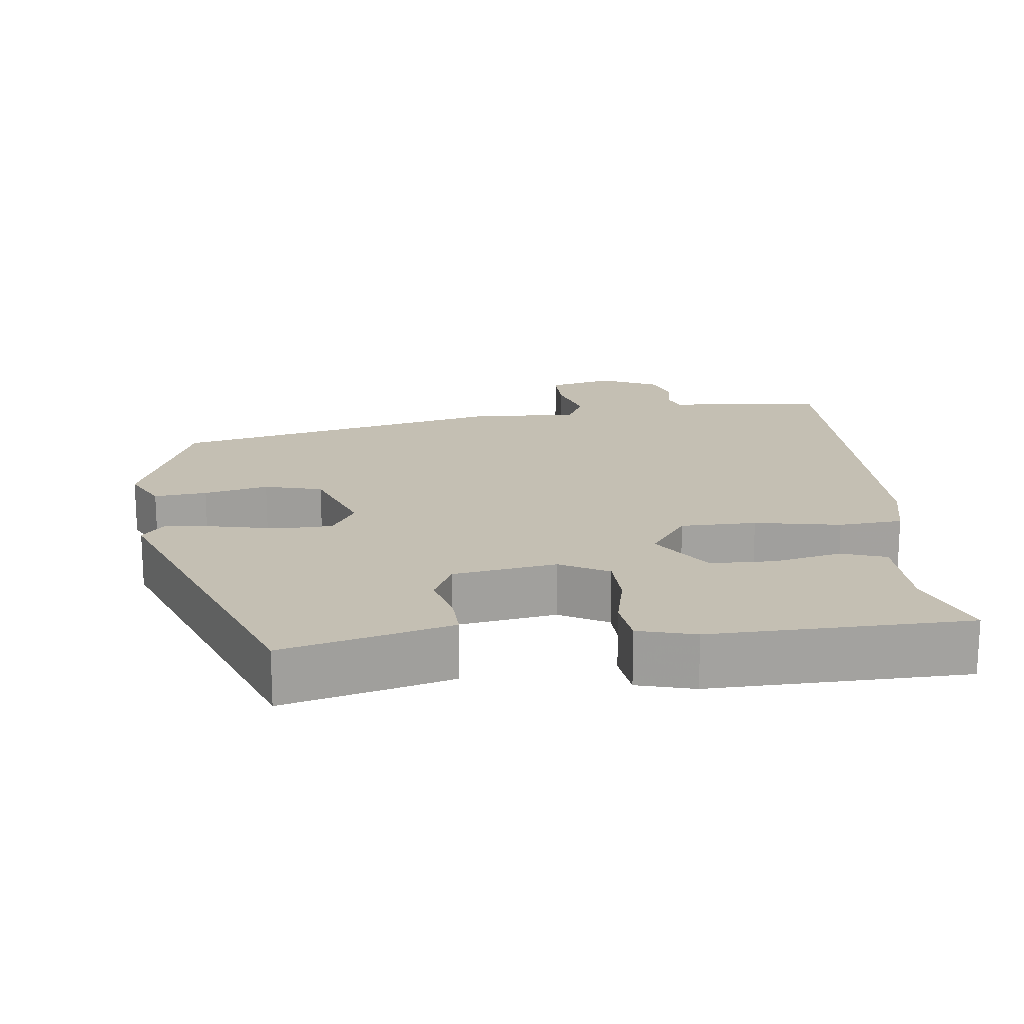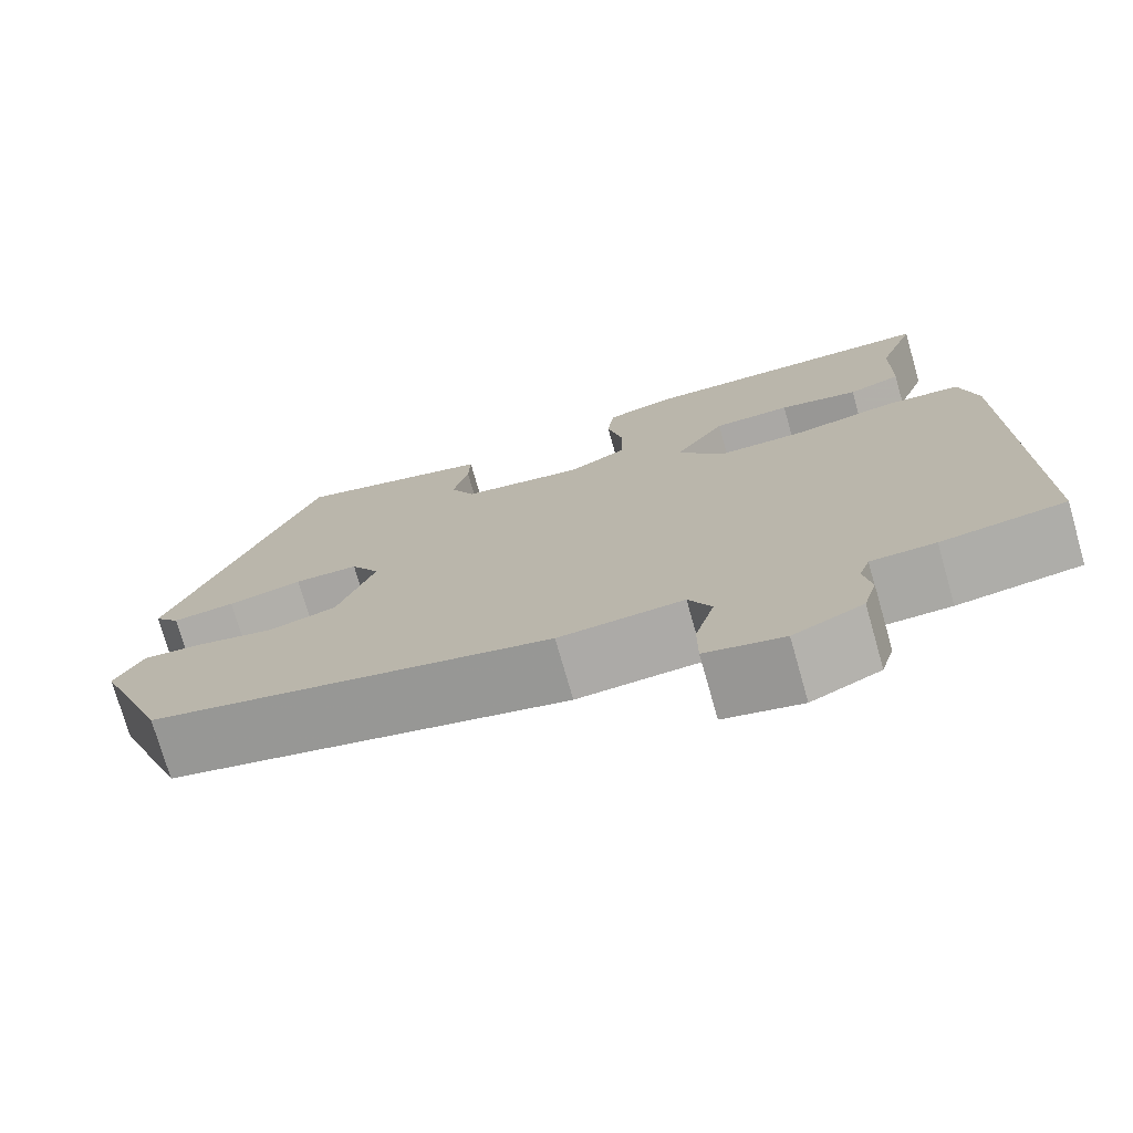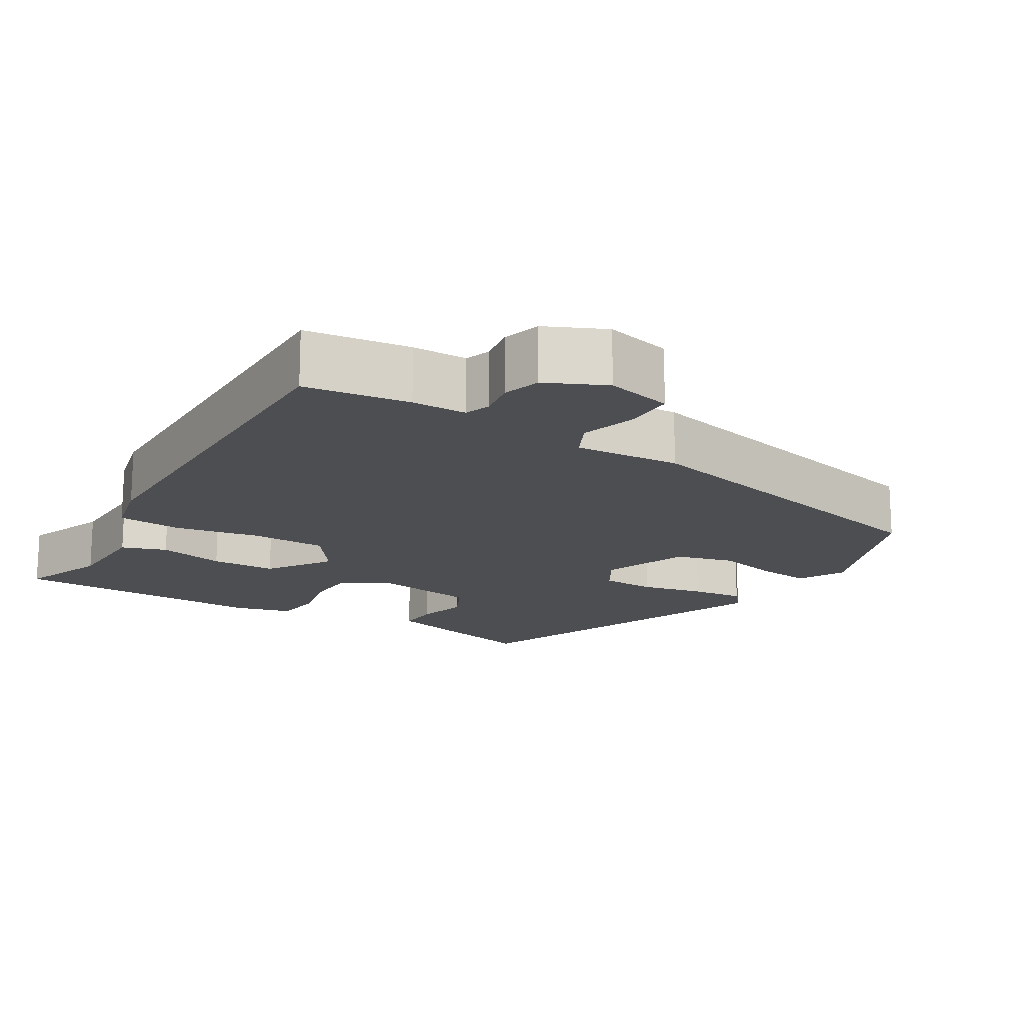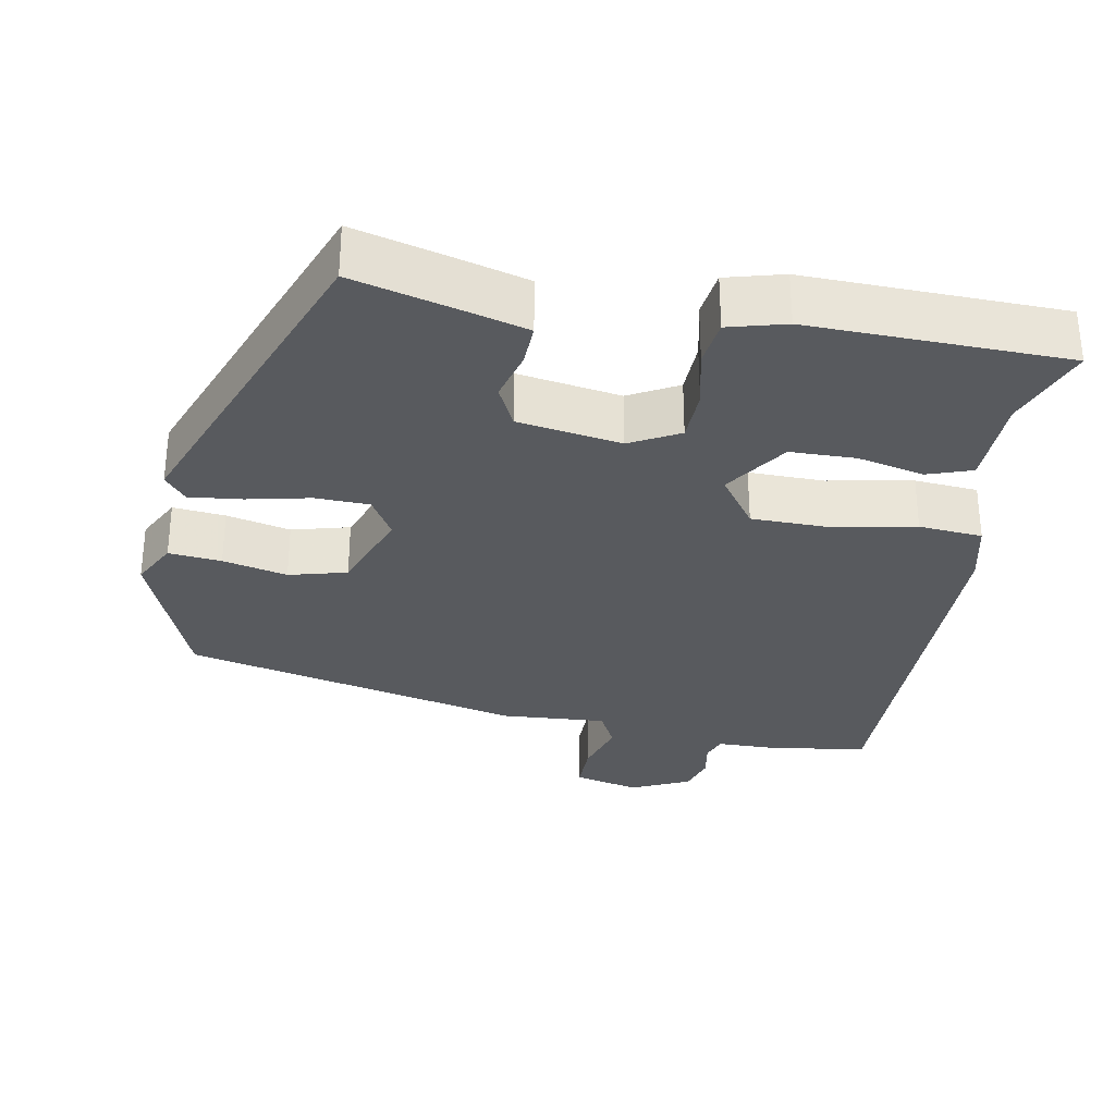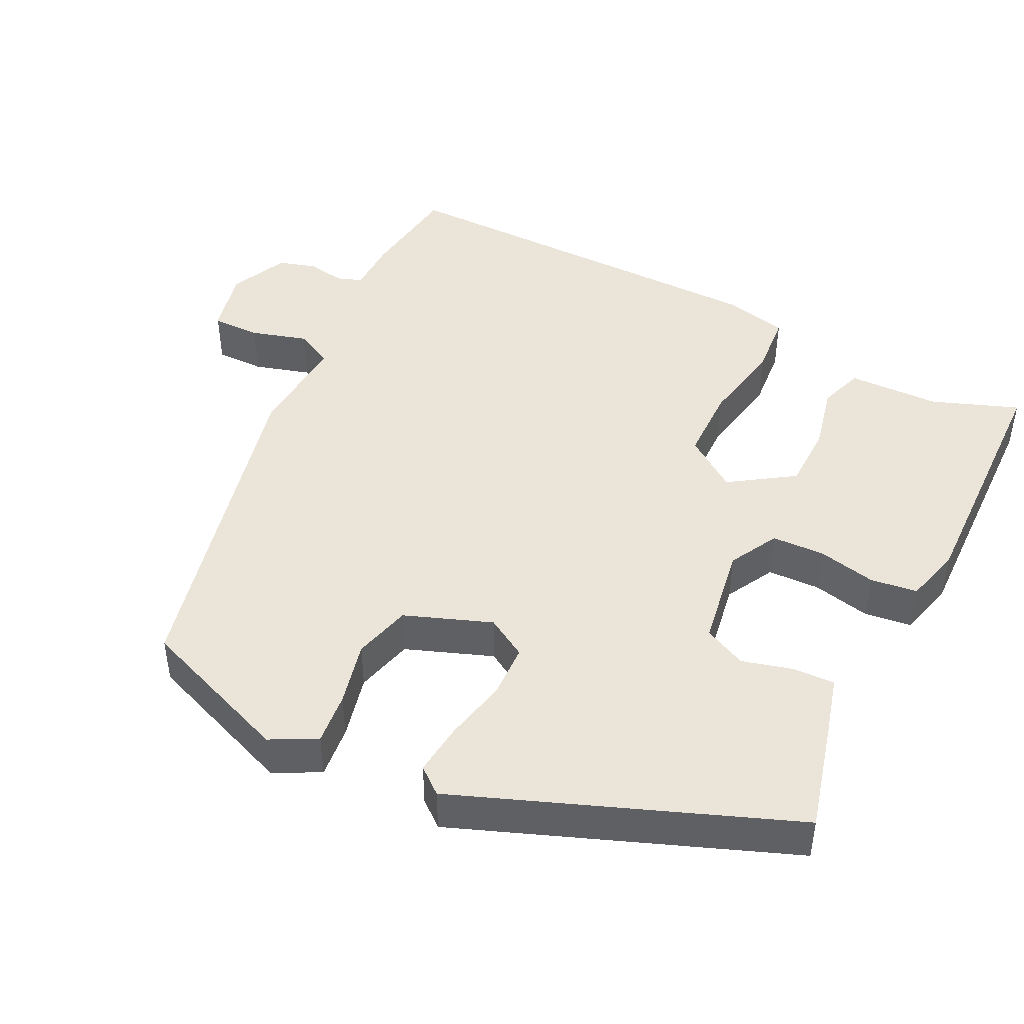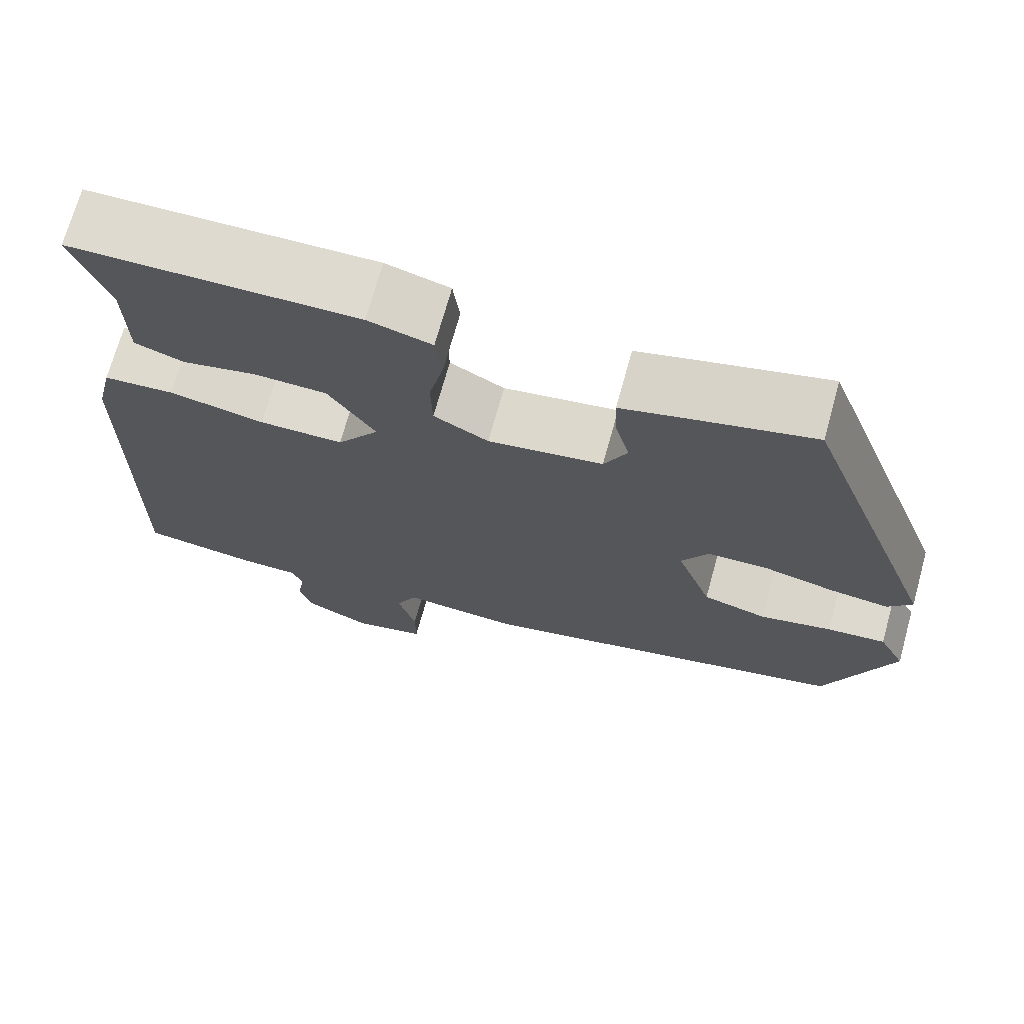
<metadata>
{"format":"obj","ext":"obj","renderer":"f3d","projection":"perspective","resolution":1024,"background":"white","views":[{"elev":17.9,"azim":-6.7,"up":"+Y"},{"elev":-74.6,"azim":15.9,"up":"+Z"},{"elev":-16.5,"azim":148.5,"up":"+Y"},{"elev":-31.0,"azim":-10.6,"up":"+Y"},{"elev":45.3,"azim":-63.8,"up":"+Y"},{"elev":70.7,"azim":-164.5,"up":"+Z"}]}
</metadata>
<code>
v 0.497 0.07 0.492
v 0.454 0.07 0.375
v 0.452 0.07 0.251
v 0.392 0.07 0.23
v 0.302 0.07 0.25
v 0.214 0.07 0.248
v 0.157 0.07 0.162
v 0.208 0.07 0.091
v 0.31 0.07 0.09
v 0.425 0.07 0.112
v 0.511 0.07 0.105
v 0.531 0.07 0.021
v 0.539 0.07 -0.516
v 0.399 0.07 -0.535
v 0.326 0.07 -0.536
v 0.314 0.07 -0.57
v 0.323 0.07 -0.621
v 0.308 0.07 -0.672
v 0.229 0.07 -0.709
v 0.14 0.07 -0.688
v 0.14 0.07 -0.622
v 0.162 0.07 -0.546
v 0.136 0.07 -0.495
v -0.006 0.07 -0.505
v -0.464 0.07 -0.4
v -0.546 0.07 -0.192
v -0.514 0.07 -0.13
v -0.443 0.07 -0.137
v -0.356 0.07 -0.157
v -0.278 0.07 -0.136
v -0.235 0.07 -0.019
v -0.268 0.07 0.036
v -0.341 0.07 0.038
v -0.426 0.07 0.019
v -0.497 0.07 0.011
v -0.526 0.07 0.046
v -0.357 0.07 0.492
v -0.209 0.07 0.454
v -0.131 0.07 0.433
v -0.133 0.07 0.376
v -0.151 0.07 0.308
v -0.123 0.07 0.251
v 0.016 0.07 0.229
v 0.082 0.07 0.265
v 0.084 0.07 0.336
v 0.066 0.07 0.415
v 0.074 0.07 0.478
v 0.151 0.07 0.499
v 0.497 0 0.492
v 0.454 0 0.375
v 0.452 0 0.251
v 0.392 0 0.23
v 0.302 0 0.25
v 0.214 0 0.248
v 0.157 0 0.162
v 0.208 0 0.091
v 0.31 0 0.09
v 0.425 0 0.112
v 0.511 0 0.105
v 0.531 0 0.021
v 0.539 0 -0.516
v 0.399 0 -0.535
v 0.326 0 -0.536
v 0.314 0 -0.57
v 0.323 0 -0.621
v 0.308 0 -0.672
v 0.229 0 -0.709
v 0.14 0 -0.688
v 0.14 0 -0.622
v 0.162 0 -0.546
v 0.136 0 -0.495
v -0.006 0 -0.505
v -0.464 0 -0.4
v -0.546 0 -0.192
v -0.514 0 -0.13
v -0.443 0 -0.137
v -0.356 0 -0.157
v -0.278 0 -0.136
v -0.235 0 -0.019
v -0.268 0 0.036
v -0.341 0 0.038
v -0.426 0 0.019
v -0.497 0 0.011
v -0.526 0 0.046
v -0.357 0 0.492
v -0.209 0 0.454
v -0.131 0 0.433
v -0.133 0 0.376
v -0.151 0 0.308
v -0.123 0 0.251
v 0.016 0 0.229
v 0.082 0 0.265
v 0.084 0 0.336
v 0.066 0 0.415
v 0.074 0 0.478
v 0.151 0 0.499
f 45 46 47 48
f 44 45 48 1
f 38 39 40 41
f 36 37 38 41
f 36 41 42
f 33 34 35 36
f 32 33 36 42
f 31 32 42 43
f 26 27 28 29
f 24 25 26 29
f 23 24 29 30
f 19 20 21 22
f 17 18 19 22
f 16 17 22 23
f 15 16 23 30
f 9 10 11 12
f 8 9 12 13
f 7 8 13 14
f 2 3 4 5
f 44 1 2 5
f 44 5 6
f 43 44 6 7
f 15 30 31 43
f 7 14 15 43
f 96 95 94 93
f 49 96 93 92
f 89 88 87 86
f 89 86 85 84
f 90 89 84
f 84 83 82 81
f 90 84 81 80
f 91 90 80 79
f 77 76 75 74
f 77 74 73 72
f 78 77 72 71
f 70 69 68 67
f 70 67 66 65
f 71 70 65 64
f 78 71 64 63
f 60 59 58 57
f 61 60 57 56
f 62 61 56 55
f 53 52 51 50
f 53 50 49 92
f 54 53 92
f 55 54 92 91
f 91 79 78 63
f 91 63 62 55
f 1 49 50 2
f 2 50 51 3
f 3 51 52 4
f 4 52 53 5
f 5 53 54 6
f 6 54 55 7
f 7 55 56 8
f 8 56 57 9
f 9 57 58 10
f 10 58 59 11
f 11 59 60 12
f 12 60 61 13
f 13 61 62 14
f 14 62 63 15
f 15 63 64 16
f 16 64 65 17
f 17 65 66 18
f 18 66 67 19
f 19 67 68 20
f 20 68 69 21
f 21 69 70 22
f 22 70 71 23
f 23 71 72 24
f 24 72 73 25
f 25 73 74 26
f 26 74 75 27
f 27 75 76 28
f 28 76 77 29
f 29 77 78 30
f 30 78 79 31
f 31 79 80 32
f 32 80 81 33
f 33 81 82 34
f 34 82 83 35
f 35 83 84 36
f 36 84 85 37
f 37 85 86 38
f 38 86 87 39
f 39 87 88 40
f 40 88 89 41
f 41 89 90 42
f 42 90 91 43
f 43 91 92 44
f 44 92 93 45
f 45 93 94 46
f 46 94 95 47
f 47 95 96 48
f 48 96 49 1

</code>
